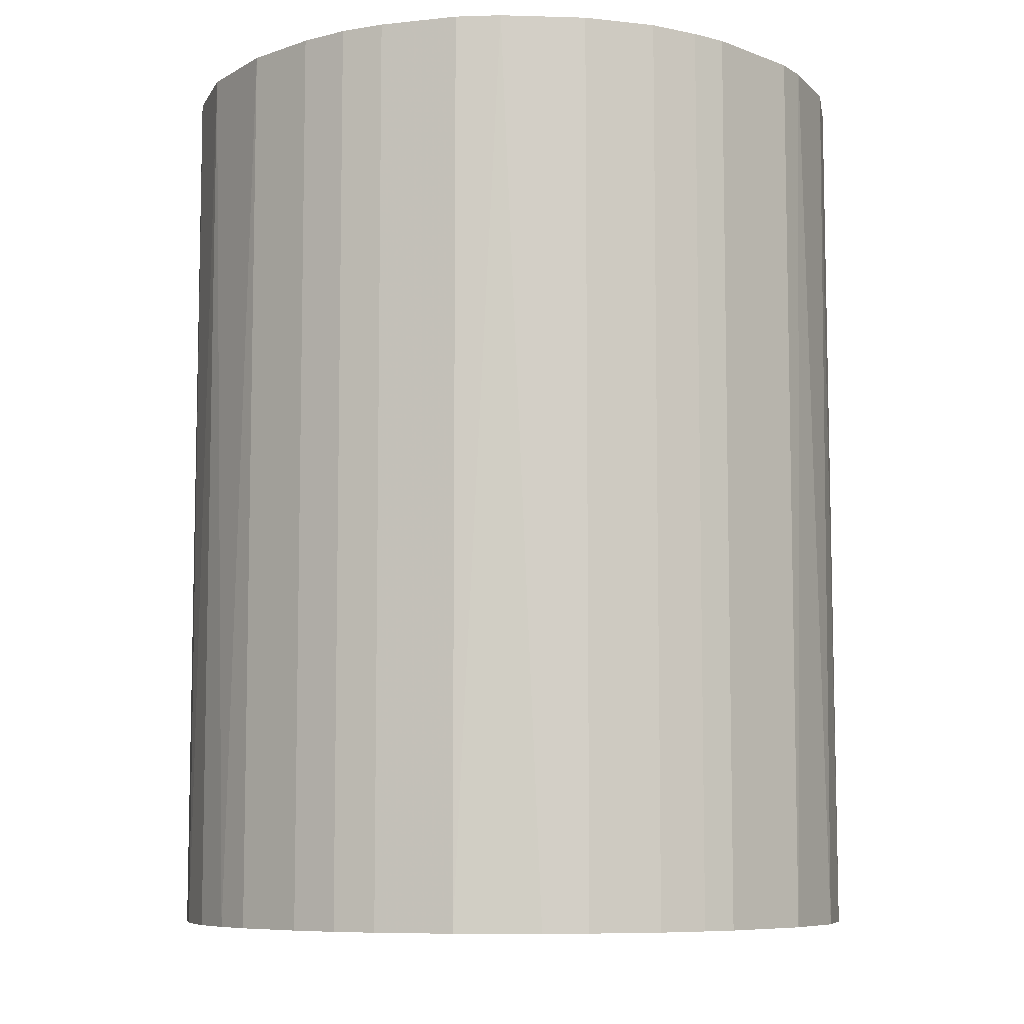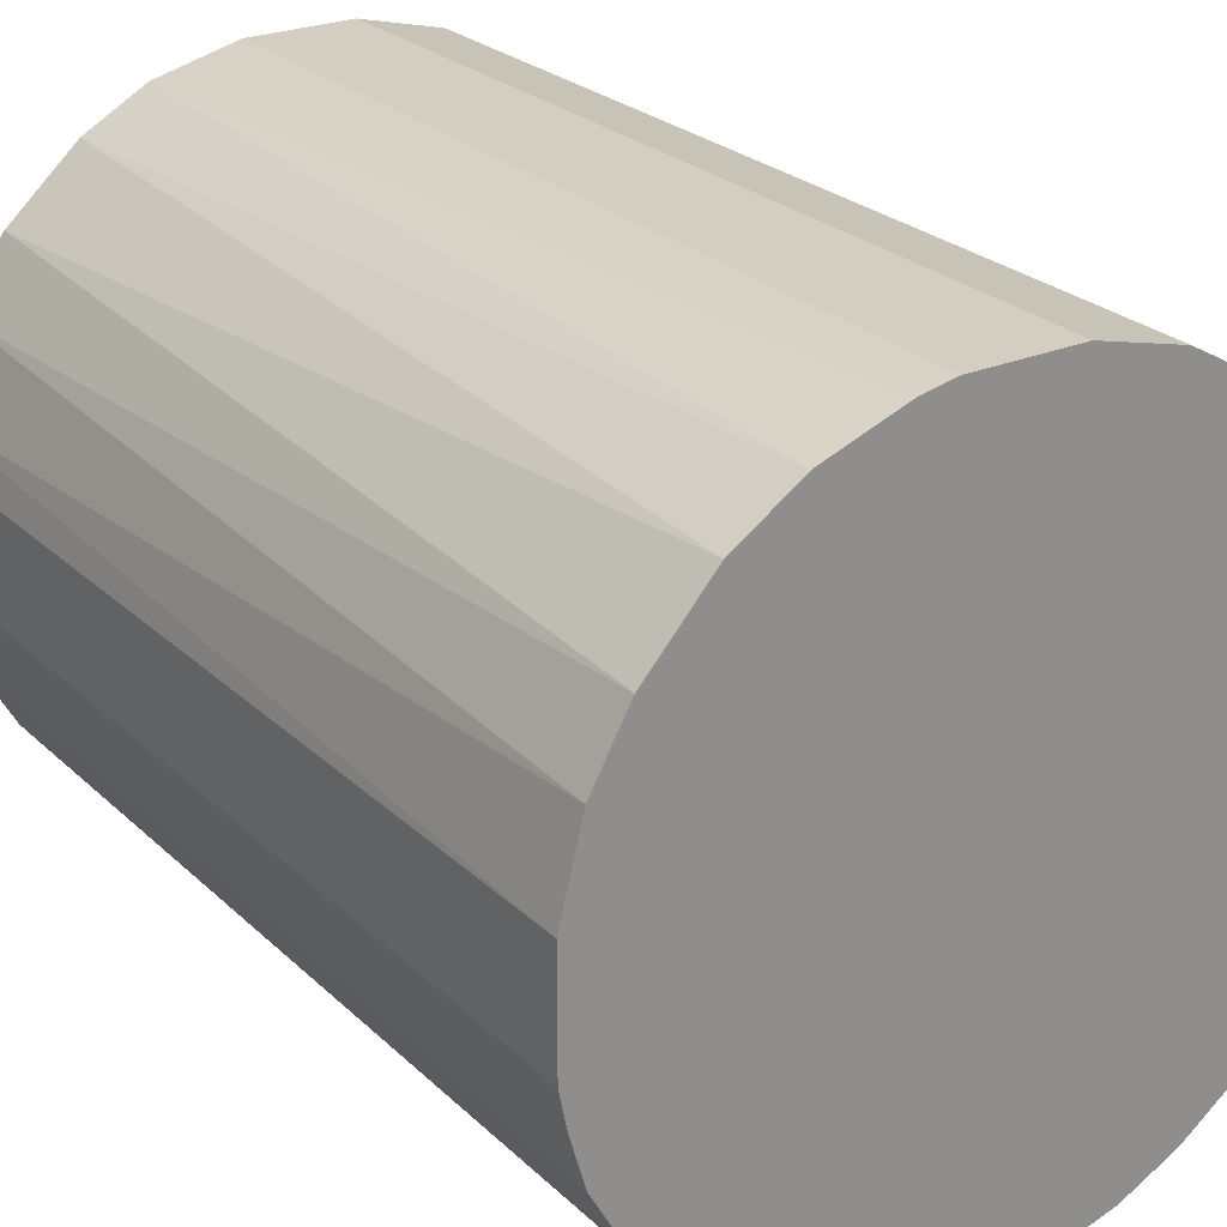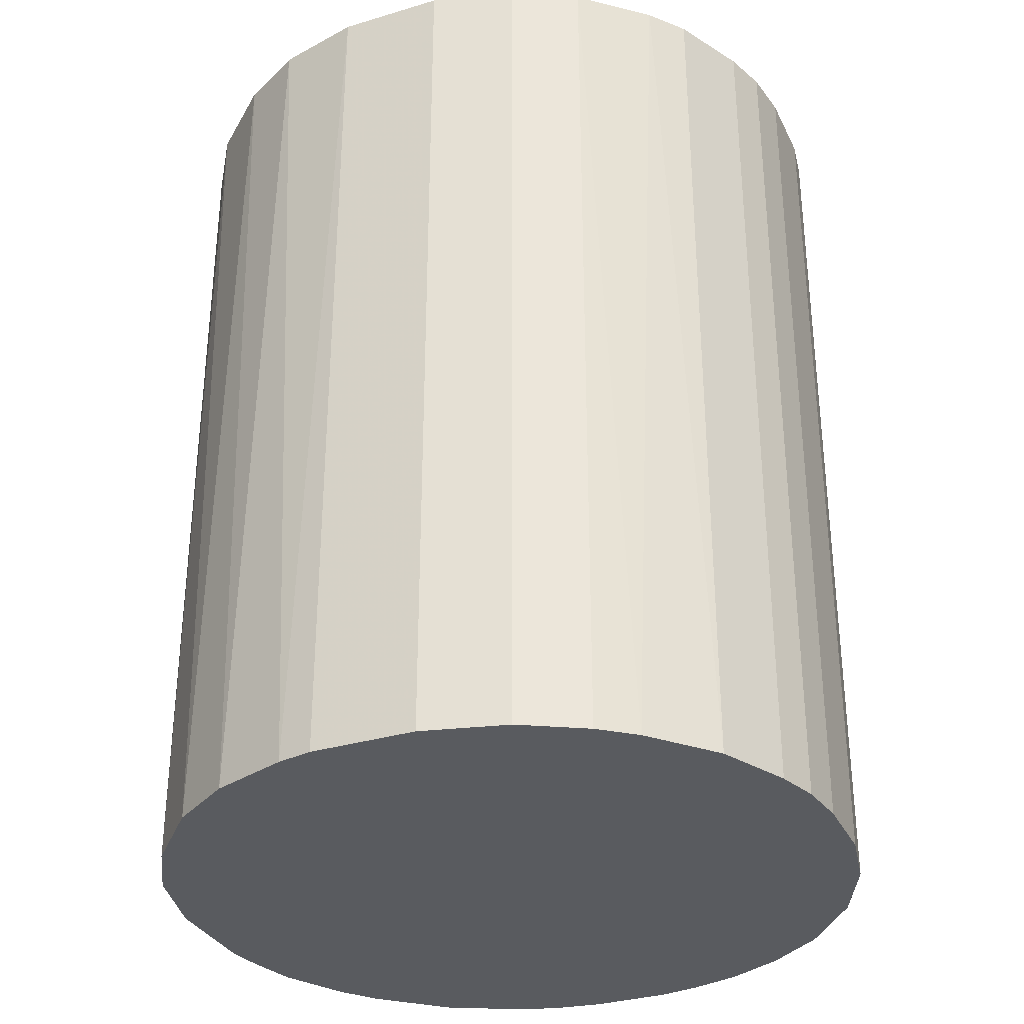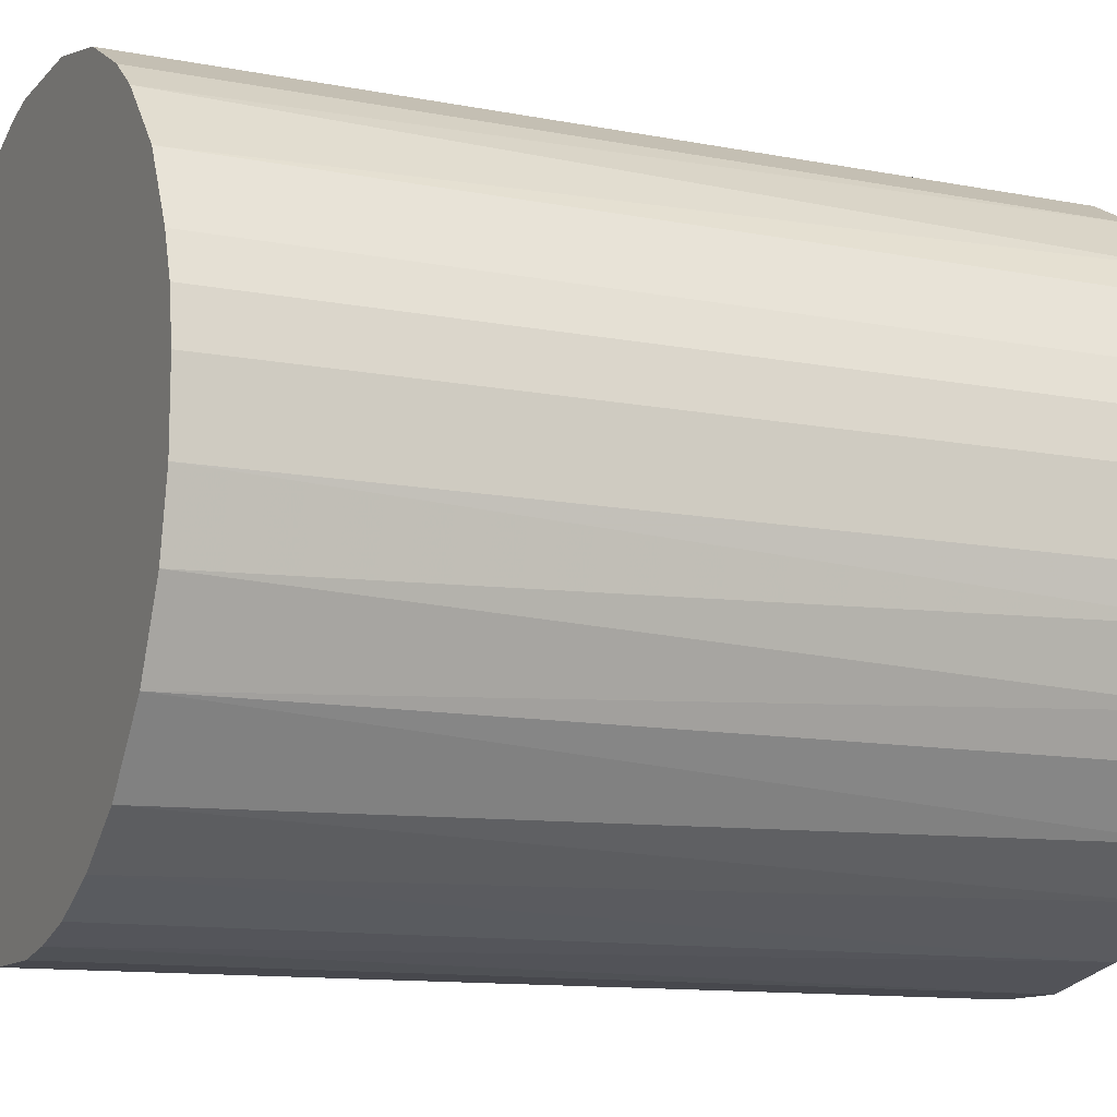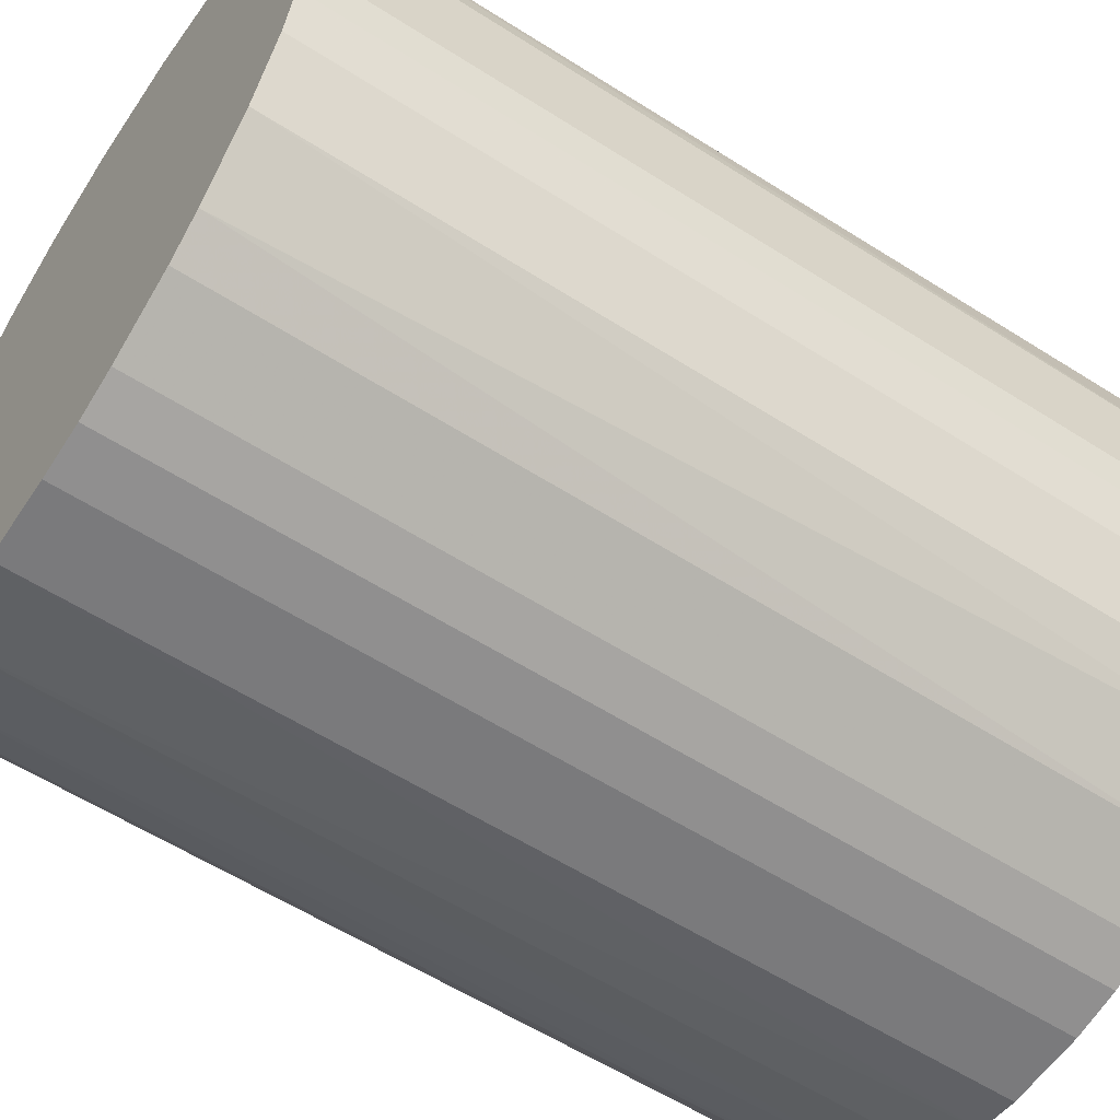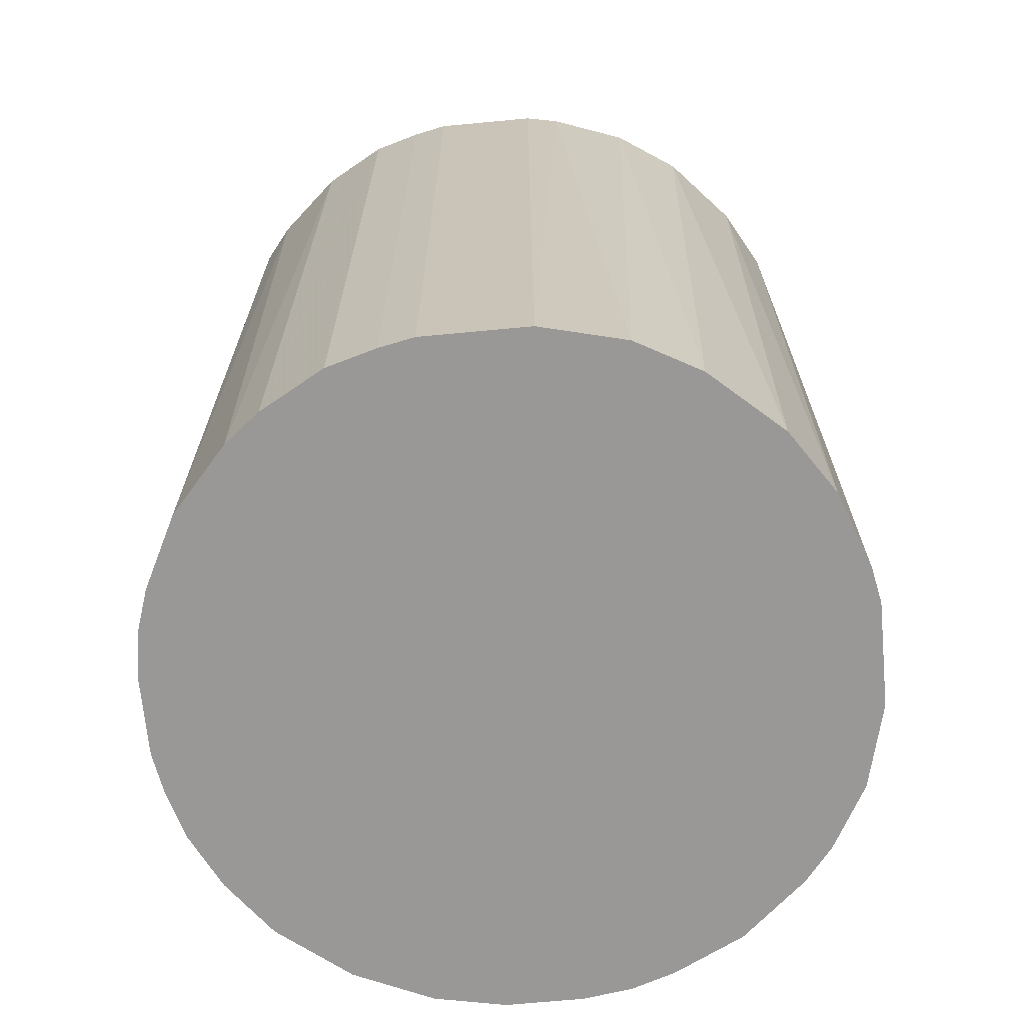
<metadata>
{"format":"obj","ext":"obj","renderer":"f3d","projection":"perspective","resolution":1024,"background":"white","views":[{"elev":-7.9,"azim":43.6,"up":"+Z"},{"elev":25.2,"azim":145.7,"up":"+Y"},{"elev":-32.6,"azim":-157.3,"up":"+Z"},{"elev":-11.7,"azim":-115.1,"up":"+Y"},{"elev":-58.2,"azim":56.5,"up":"+Y"},{"elev":-68.7,"azim":95.4,"up":"+Z"}]}
</metadata>
<code>
o convex_0
v -0.02327 -0.007625 -0.03129
v 0.02415 0.003614 0.03129
v 0.02366 0.006059 0.03129
v -0.02376 -0.005668 0.03129
v -0.003711 0.02415 -0.03129
v 0.01388 -0.02033 -0.03129
v -0.002735 -0.02425 0.03129
v -0.01398 0.02024 0.03129
v 0.02269 0.009485 -0.03129
v 0.009485 0.02269 0.03129
v -0.02034 0.01388 -0.03129
v -0.013 -0.02083 -0.03129
v 0.02024 -0.01398 0.03129
v 0.02366 -0.006156 -0.03129
v -0.01789 -0.01692 0.03129
v 0.01584 0.01877 -0.03129
v -0.02376 0.006059 0.03129
v 0.002638 -0.02425 -0.03129
v 0.008997 -0.02278 0.03129
v 0.01877 0.01584 0.03129
v -0.003711 0.02415 0.03129
v -0.02425 0.002638 -0.03129
v 0.006059 0.02366 -0.03129
v -0.009582 0.02269 -0.03129
v 0.02366 -0.006156 0.03129
v 0.02024 -0.01398 -0.03129
v -0.02034 0.01388 0.03129
v -0.02083 -0.013 -0.03129
v -0.009094 -0.02278 0.03129
v -0.005668 -0.02376 -0.03129
v 0.01633 -0.01838 0.03129
v 0.02415 0.003614 -0.03129
v -0.01643 0.01828 -0.03129
v 0.003619 0.02415 0.03129
v -0.02229 -0.01007 0.03129
v -0.02278 0.008992 -0.03129
v 0.008997 -0.02278 -0.03129
v 0.006059 -0.02376 0.03129
v 0.02269 -0.009577 0.03129
v -0.02425 -0.002735 0.03129
v -0.009582 0.02269 0.03129
v -0.01692 -0.01789 -0.03129
v 0.02024 0.01388 -0.03129
v 0.02171 0.01144 0.03129
v 0.01388 0.02024 0.03129
v 0.01144 0.0217 -0.03129
v 0.02415 -0.003711 -0.03129
v -0.01447 -0.01985 0.03129
v -0.02425 -0.002735 -0.03129
v 0.02269 -0.009577 -0.03129
v 0.01828 -0.01642 -0.03129
v -0.01838 0.01633 0.03129
v 0.003619 0.02415 -0.03129
v 0.02415 -0.003711 0.03129
v 0.01388 -0.02033 0.03129
v -0.009094 -0.02278 -0.03129
v -0.02083 -0.013 0.03129
v -0.02425 0.002638 0.03129
v 0.002638 -0.02425 0.03129
v -0.002735 -0.02425 -0.03129
v -0.01398 0.02024 -0.03129
v -0.02278 0.008992 0.03129
v -0.02376 0.006059 -0.03129
v 0.006059 -0.02376 -0.03129
f 38 18 64
f 2 3 4
f 1 5 6
f 2 4 7
f 4 3 8
f 6 5 9
f 8 3 10
f 5 1 11
f 1 6 12
f 2 7 13
f 6 9 14
f 7 4 15
f 9 5 16
f 4 8 17
f 12 6 18
f 13 7 19
f 10 3 20
f 8 10 21
f 11 1 22
f 16 5 23
f 5 11 24
f 21 5 24
f 2 13 25
f 6 14 26
f 17 8 27
f 1 12 28
f 7 15 29
f 12 18 30
f 7 29 30
f 13 19 31
f 3 2 32
f 9 3 32
f 14 9 32
f 24 11 33
f 5 21 34
f 21 10 34
f 10 23 34
f 4 1 35
f 15 4 35
f 1 28 35
f 11 22 36
f 27 11 36
f 18 6 37
f 6 19 37
f 37 19 38
f 19 7 38
f 25 13 39
f 14 25 39
f 13 26 39
f 4 17 40
f 8 21 41
f 24 8 41
f 21 24 41
f 28 12 42
f 15 28 42
f 9 16 43
f 16 20 43
f 43 20 44
f 3 9 44
f 20 3 44
f 9 43 44
f 10 20 45
f 20 16 45
f 16 23 46
f 23 10 46
f 10 45 46
f 45 16 46
f 25 14 47
f 32 2 47
f 14 32 47
f 12 29 48
f 29 15 48
f 42 12 48
f 15 42 48
f 1 4 49
f 22 1 49
f 4 40 49
f 40 22 49
f 26 14 50
f 14 39 50
f 39 26 50
f 6 26 51
f 26 13 51
f 31 6 51
f 13 31 51
f 27 8 52
f 11 27 52
f 33 11 52
f 8 33 52
f 23 5 53
f 5 34 53
f 34 23 53
f 2 25 54
f 47 2 54
f 25 47 54
f 19 6 55
f 6 31 55
f 31 19 55
f 29 12 56
f 12 30 56
f 30 29 56
f 28 15 57
f 15 35 57
f 35 28 57
f 17 22 58
f 40 17 58
f 22 40 58
f 7 18 59
f 38 7 59
f 18 38 59
f 18 7 60
f 7 30 60
f 30 18 60
f 8 24 61
f 24 33 61
f 33 8 61
f 17 27 62
f 36 17 62
f 27 36 62
f 22 17 63
f 36 22 63
f 17 36 63
f 18 37 64
f 37 38 64

</code>
